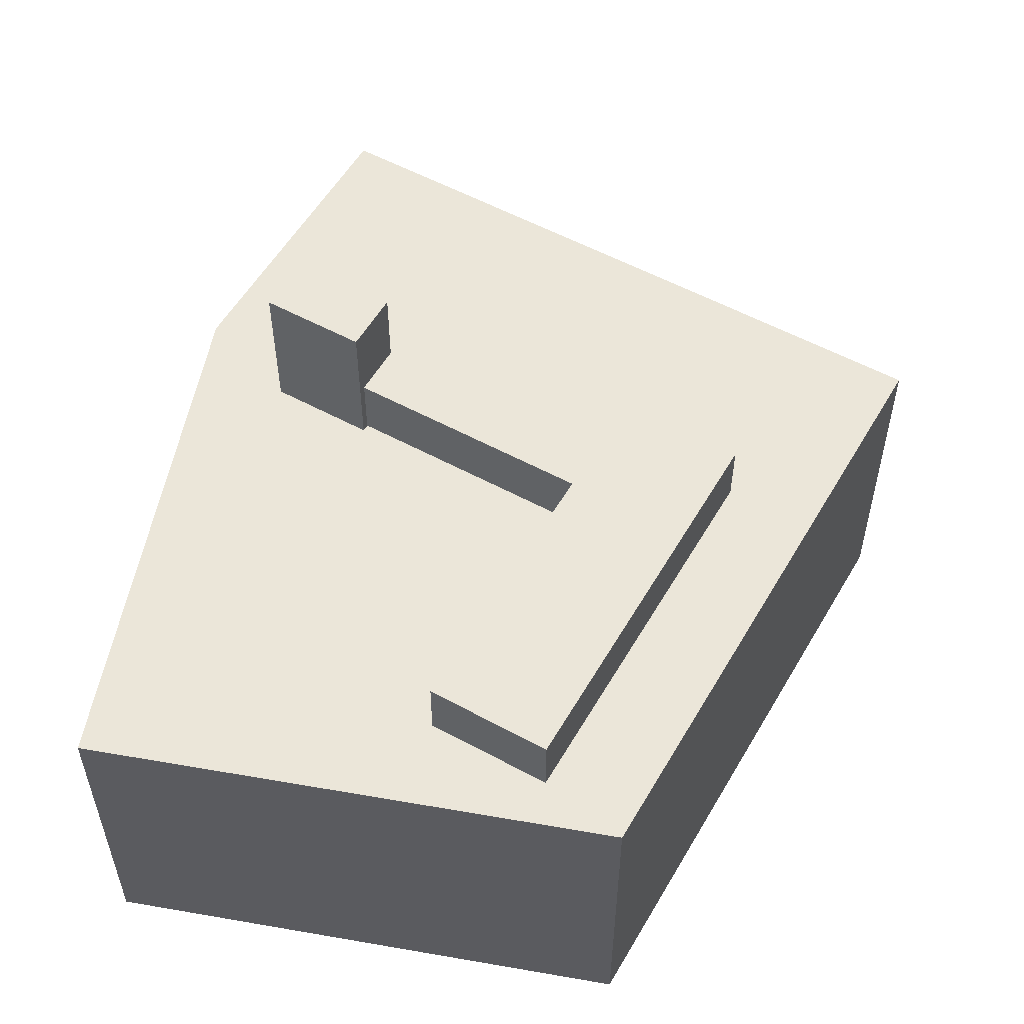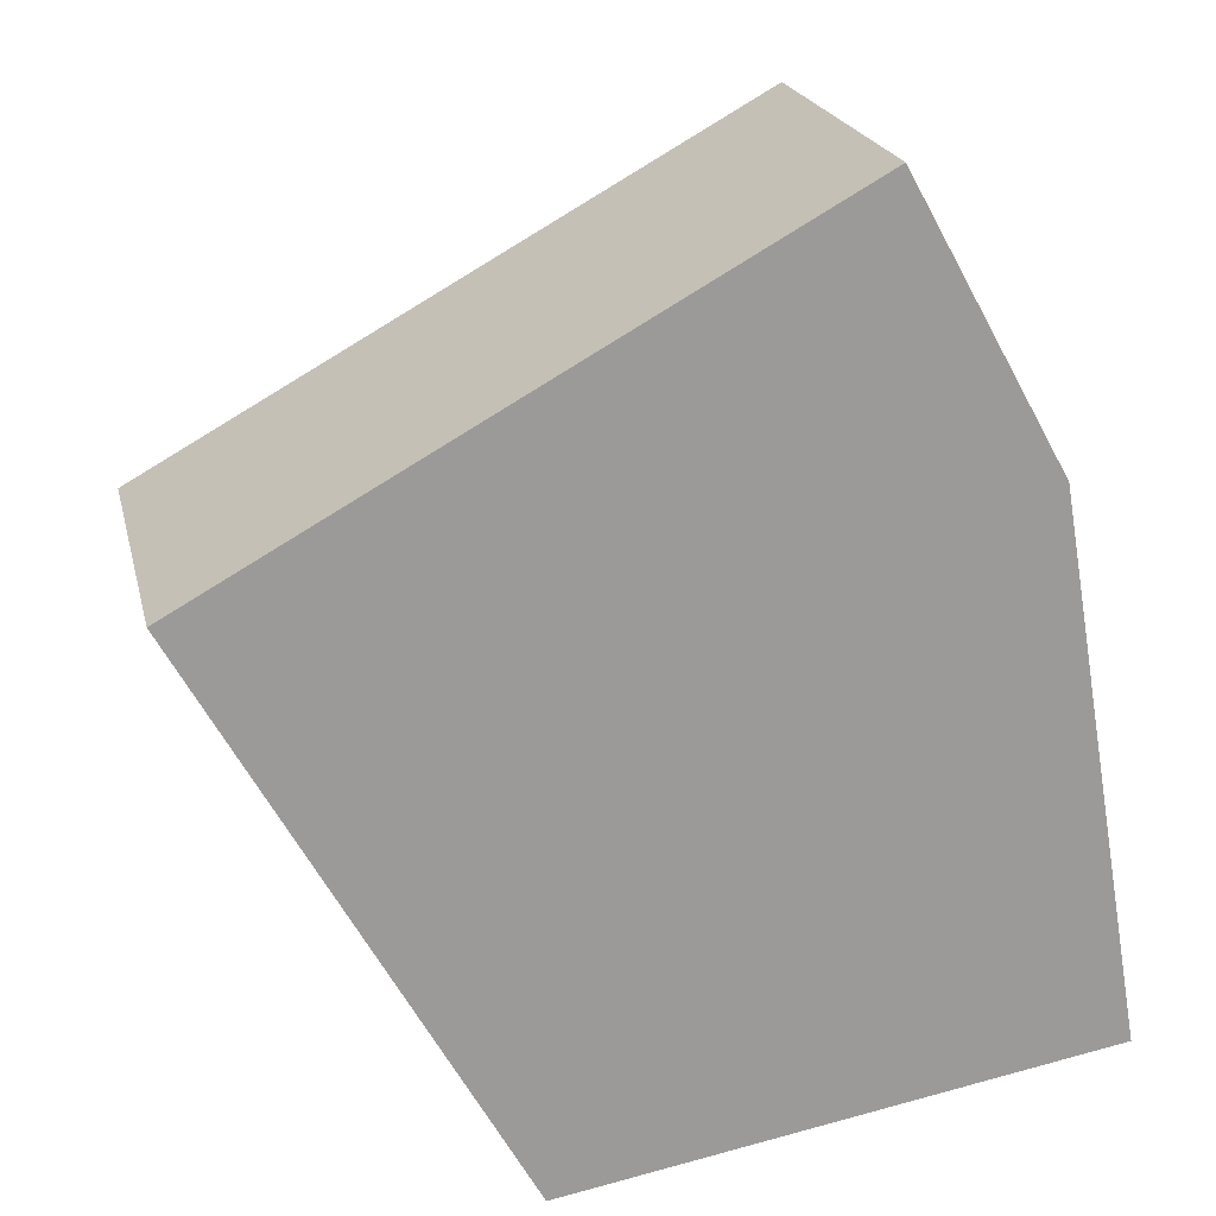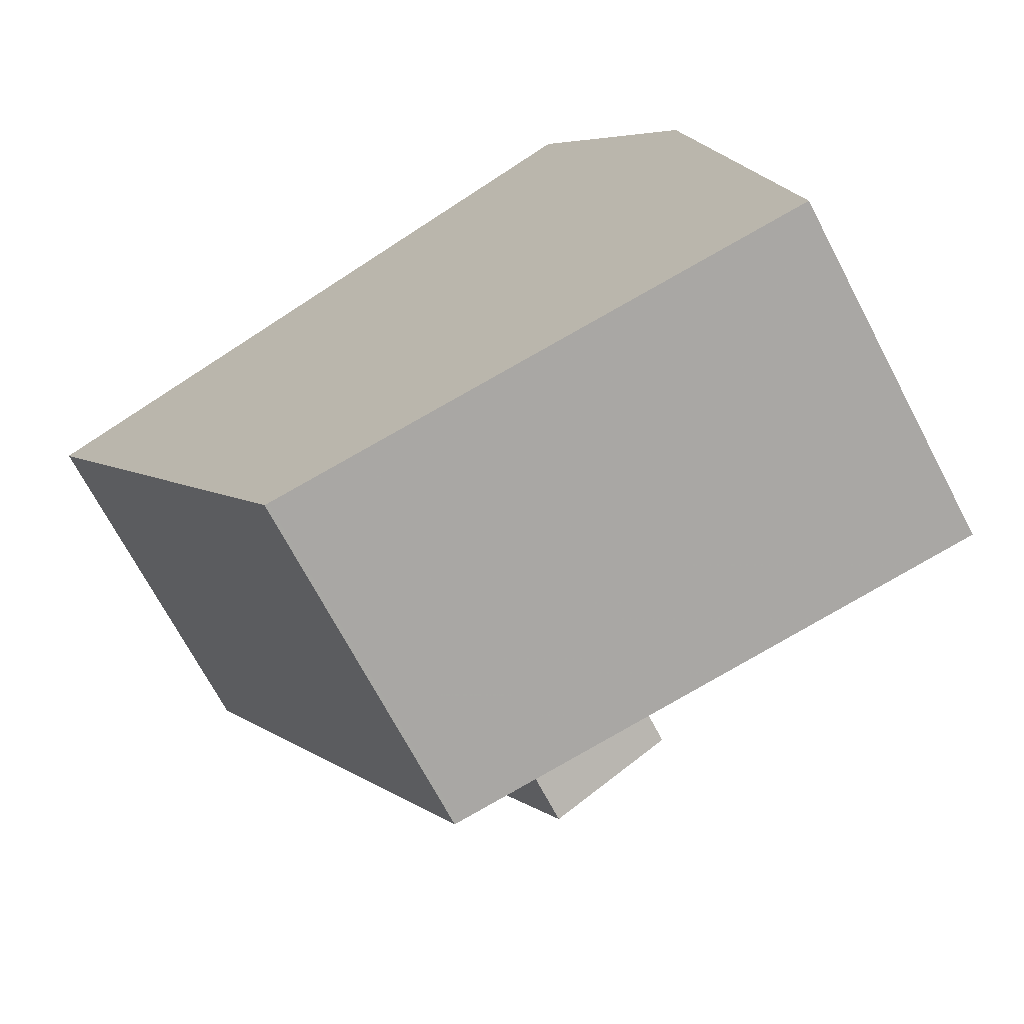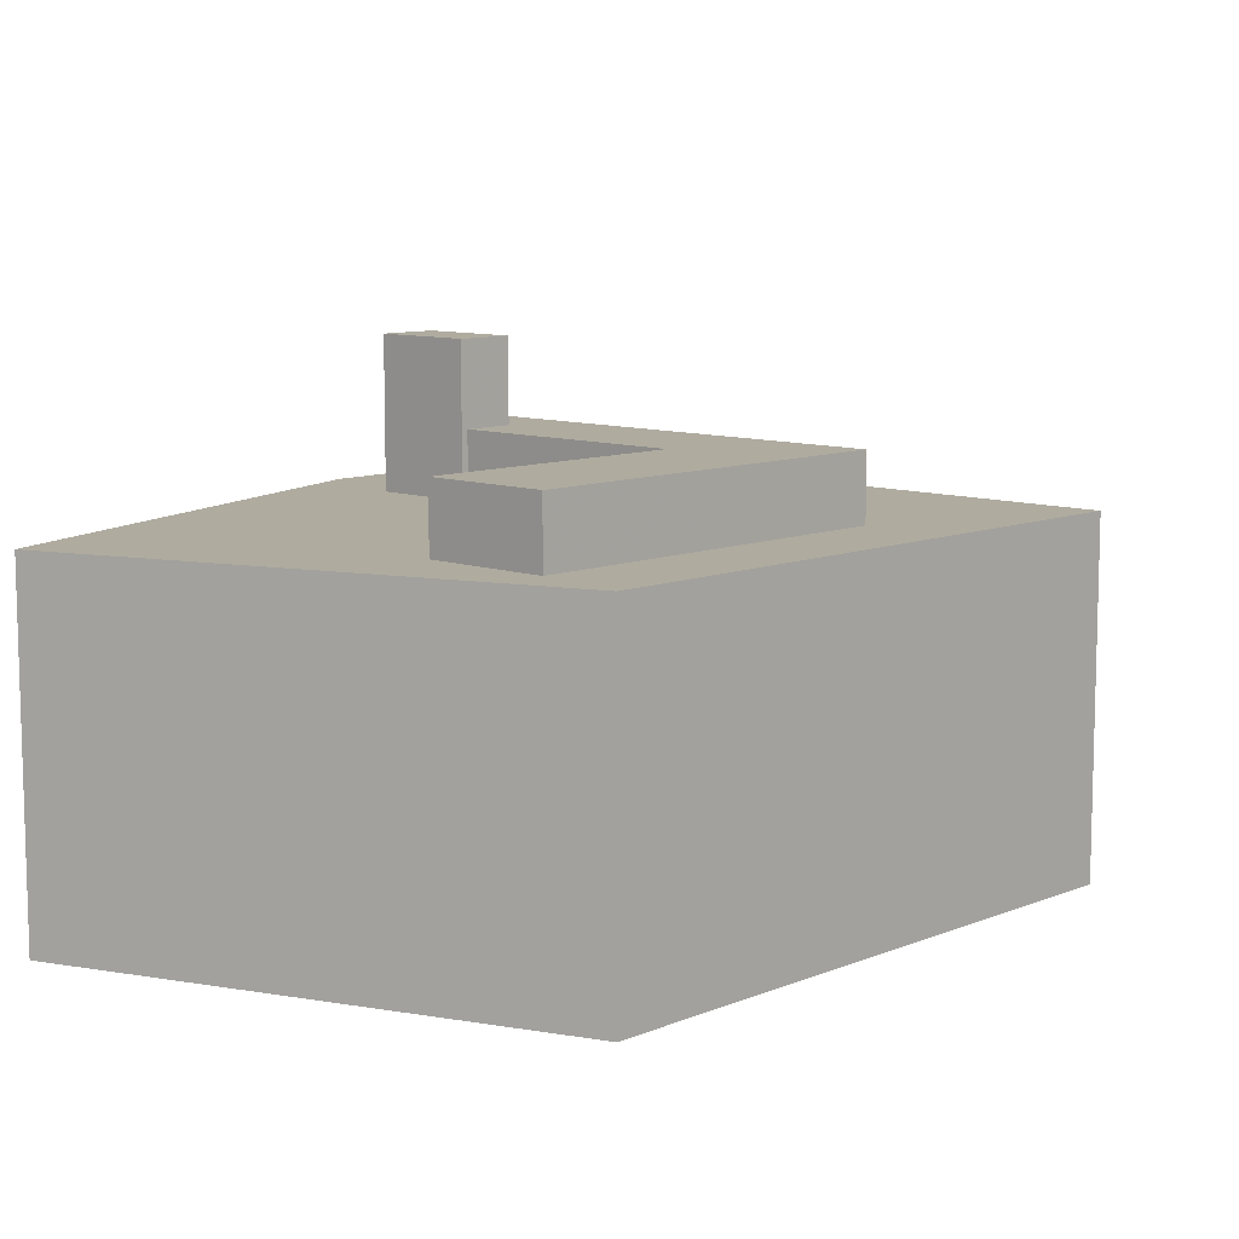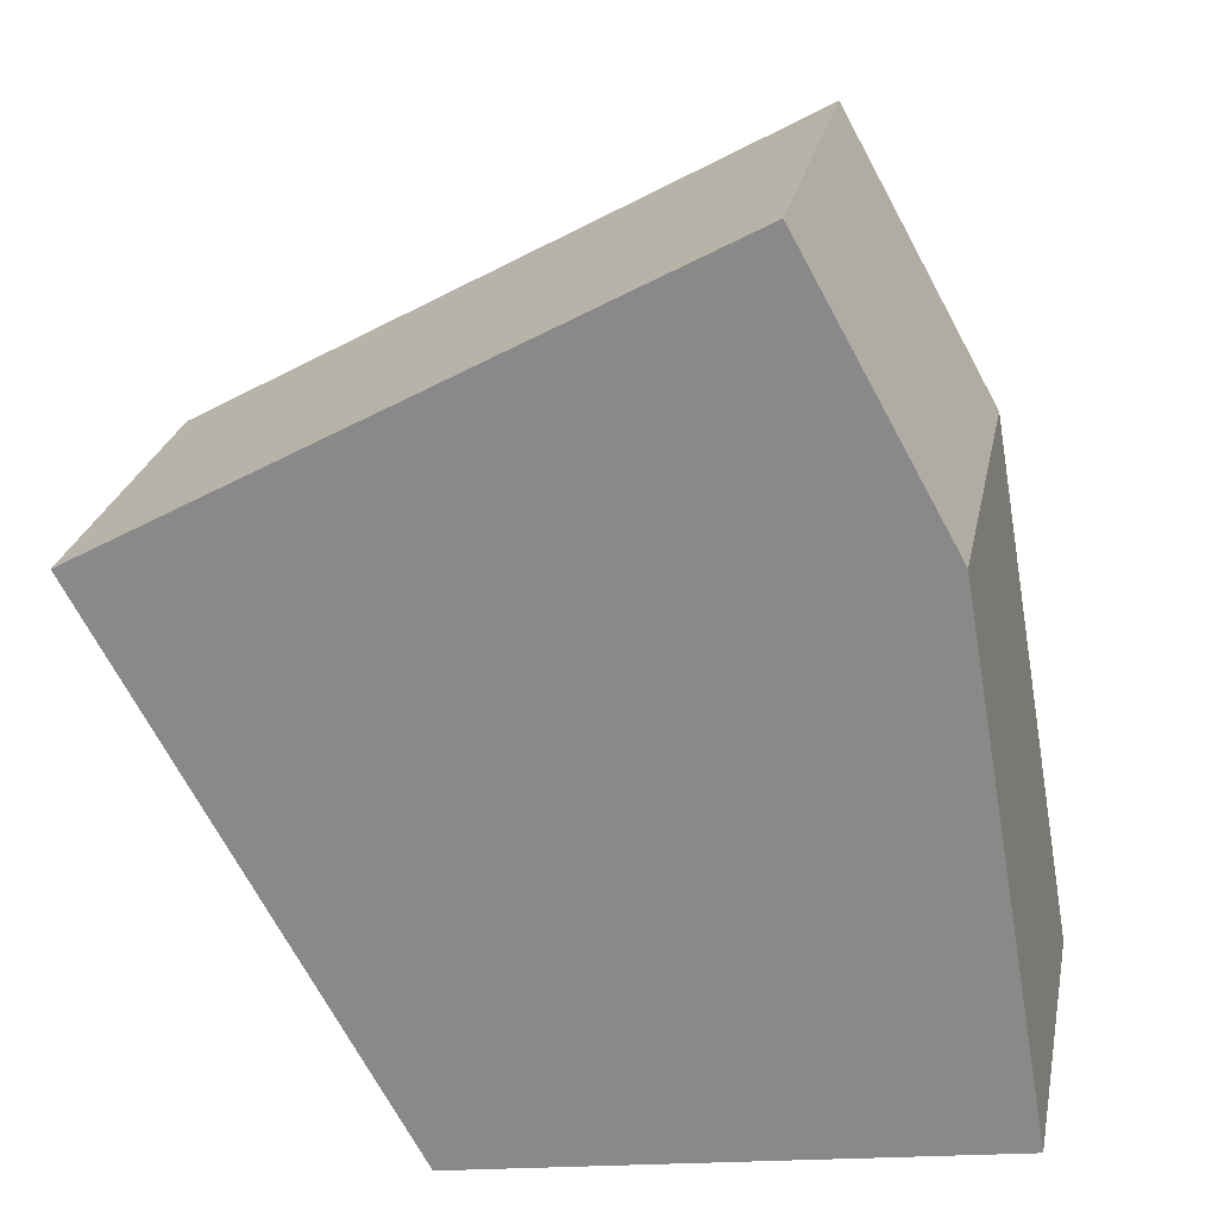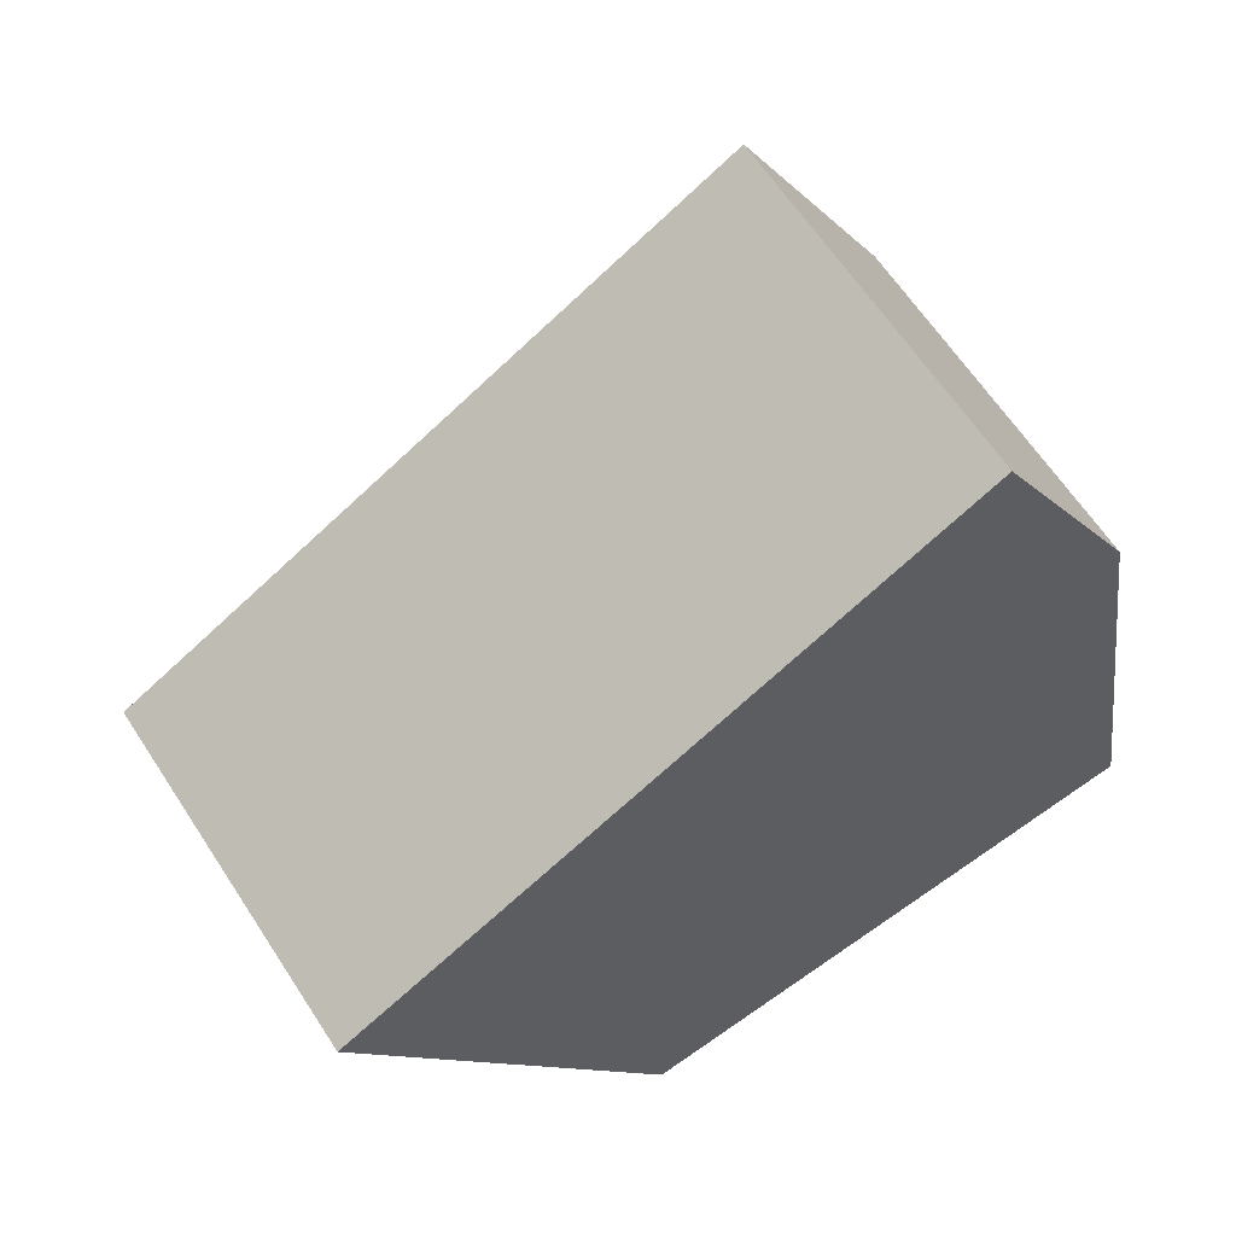
<metadata>
{"format":"obj","ext":"obj","renderer":"f3d","projection":"perspective","resolution":1024,"background":"white","views":[{"elev":55.3,"azim":-179.3,"up":"+Y"},{"elev":20.8,"azim":-12.7,"up":"+Z"},{"elev":-69.9,"azim":27.7,"up":"+Z"},{"elev":9.6,"azim":-165.8,"up":"+Y"},{"elev":24.6,"azim":11.0,"up":"+Z"},{"elev":62.5,"azim":-32.9,"up":"+Z"}]}
</metadata>
<code>
v -545.3 -264 -578
v -545.3 -264 -577.9
v -565.1 -264 -588.9
v -616.9 -264 -617.7
v -582.4 -264 -679.7
v -579.9 -264 -684.1
v -579.5 -264 -684
v -567.9 -264 -682
v -567.5 -264 -682
v -520.1 -264 -673.9
v -516.6 -264 -673.3
v -516.6 -264 -673.2
v -527.4 -264 -610.2
v -536.7 -204.6 -620.5
v -540.2 -204.6 -614.2
v -551.3 -204.6 -620.3
v -548.2 -204.6 -625.9
v -547.7 -204.6 -626.7
v -557.9 -214.6 -669.8
v -574.2 -214.6 -640.4
v -548.2 -214.6 -625.9
v -551.3 -214.6 -620.3
v -540.2 -214.6 -614.2
v -543.9 -214.6 -607.7
v -594.2 -214.6 -635.7
v -571.2 -214.6 -677.2
v -579.5 -222.5 -684
v -567.9 -222.5 -682
v -567.5 -222.5 -682
v -520.1 -222.5 -673.9
v -516.6 -222.5 -673.3
v -516.6 -222.5 -673.2
v -527.4 -222.5 -610.2
v -545.3 -222.5 -578
v -545.3 -222.5 -577.9
v -565.1 -222.5 -588.9
v -616.9 -222.5 -617.7
v -582.4 -222.5 -679.7
v -579.9 -222.5 -684.1
v -594.2 -222.5 -635.7
v -571.2 -222.5 -677.2
v -557.9 -222.5 -669.8
v -574.2 -222.5 -640.4
v -548.2 -222.5 -625.9
v -547.7 -222.5 -626.7
v -536.7 -222.5 -620.5
v -540.2 -222.5 -614.2
v -543.9 -222.5 -607.7
g CityEngineShapeMaterial_20
f 2 1 13 12 11 10 9 8 7 6 5 4 3
f 15 14 18 17 16
f 20 19 26 25 24 23 22 21
f 28 27 39 38 37 36 35 34 33 32 31 30 29
f 41 40 48 47 46 45 44 43 42
f 40 41 26 25
f 41 42 19 26
f 42 43 20 19
f 43 44 21 20
f 44 45 18 17
f 45 46 14 18
f 46 47 15 14
f 47 48 24 23
f 48 40 25 24
f 16 22 23 15
f 17 21 22 16
f 1 13 33 34
f 13 12 32 33
f 12 11 31 32
f 11 10 30 31
f 10 9 29 30
f 9 8 28 29
f 8 7 27 28
f 7 6 39 27
f 6 5 38 39
f 5 4 37 38
f 4 3 36 37
f 3 2 35 36
f 2 1 34 35

</code>
